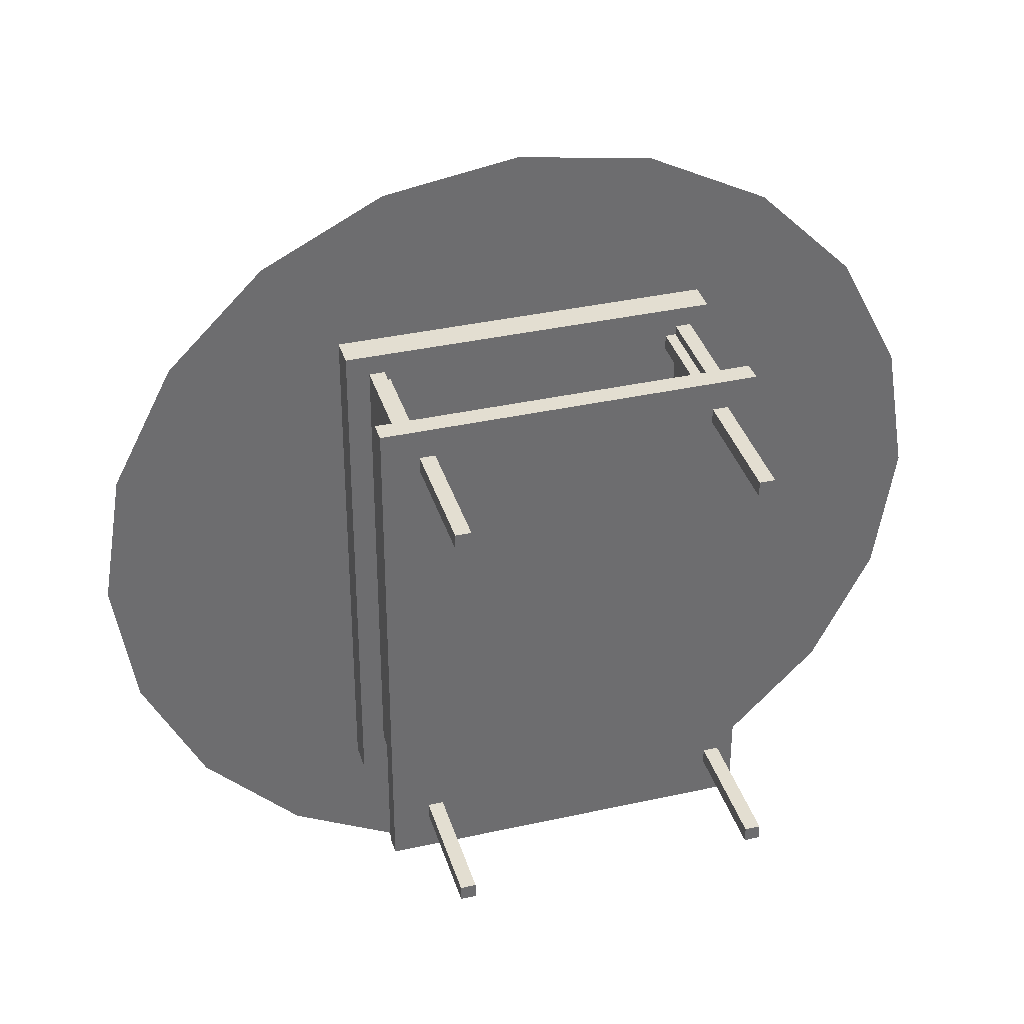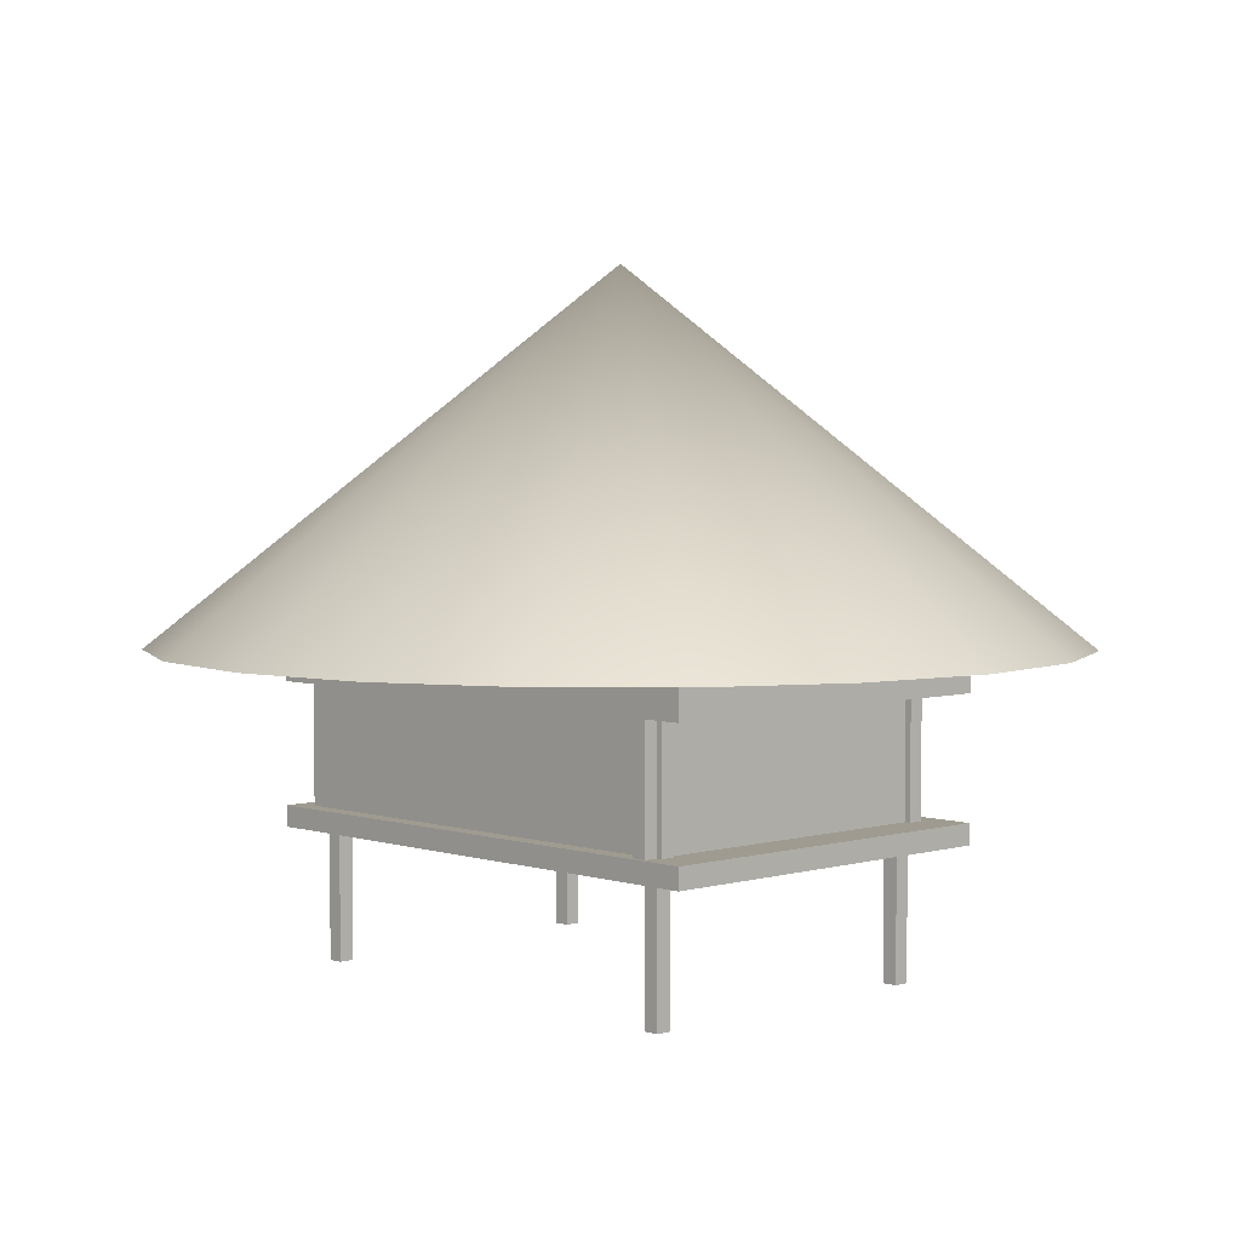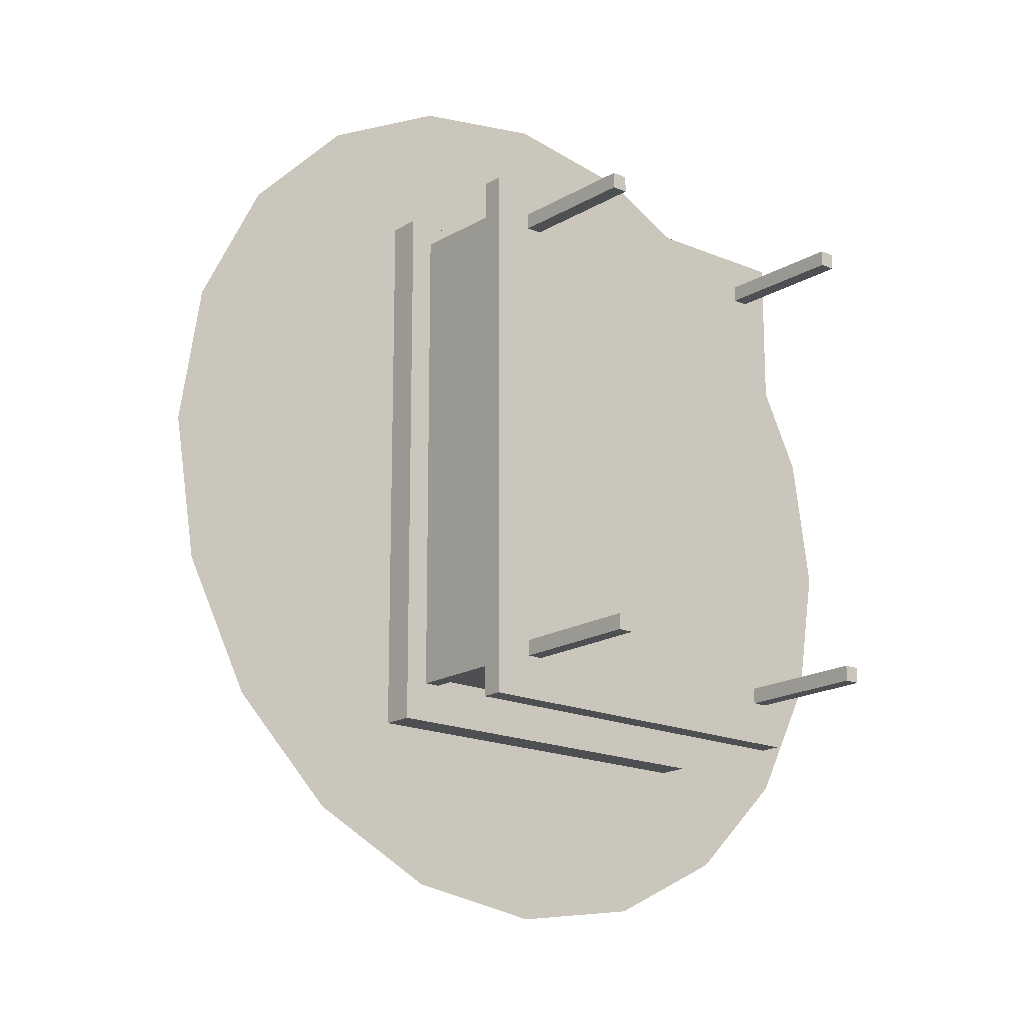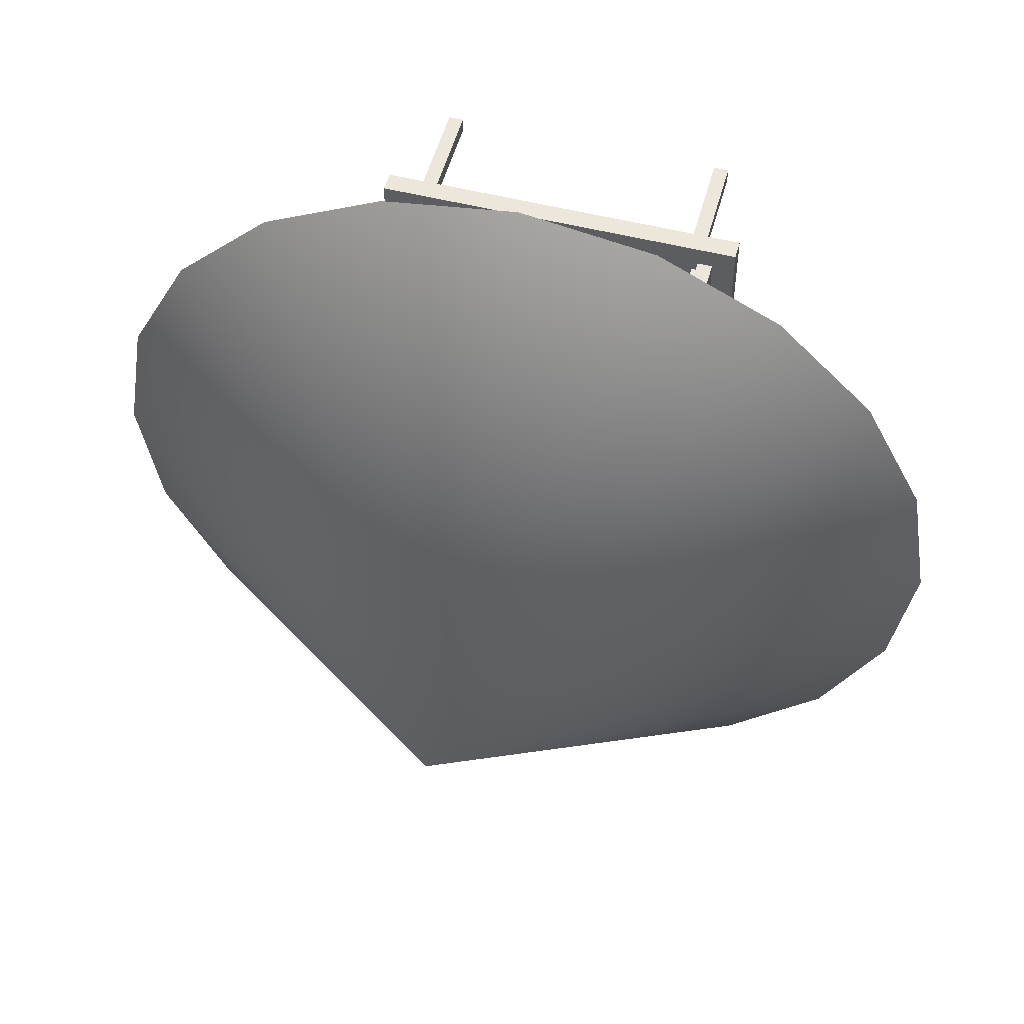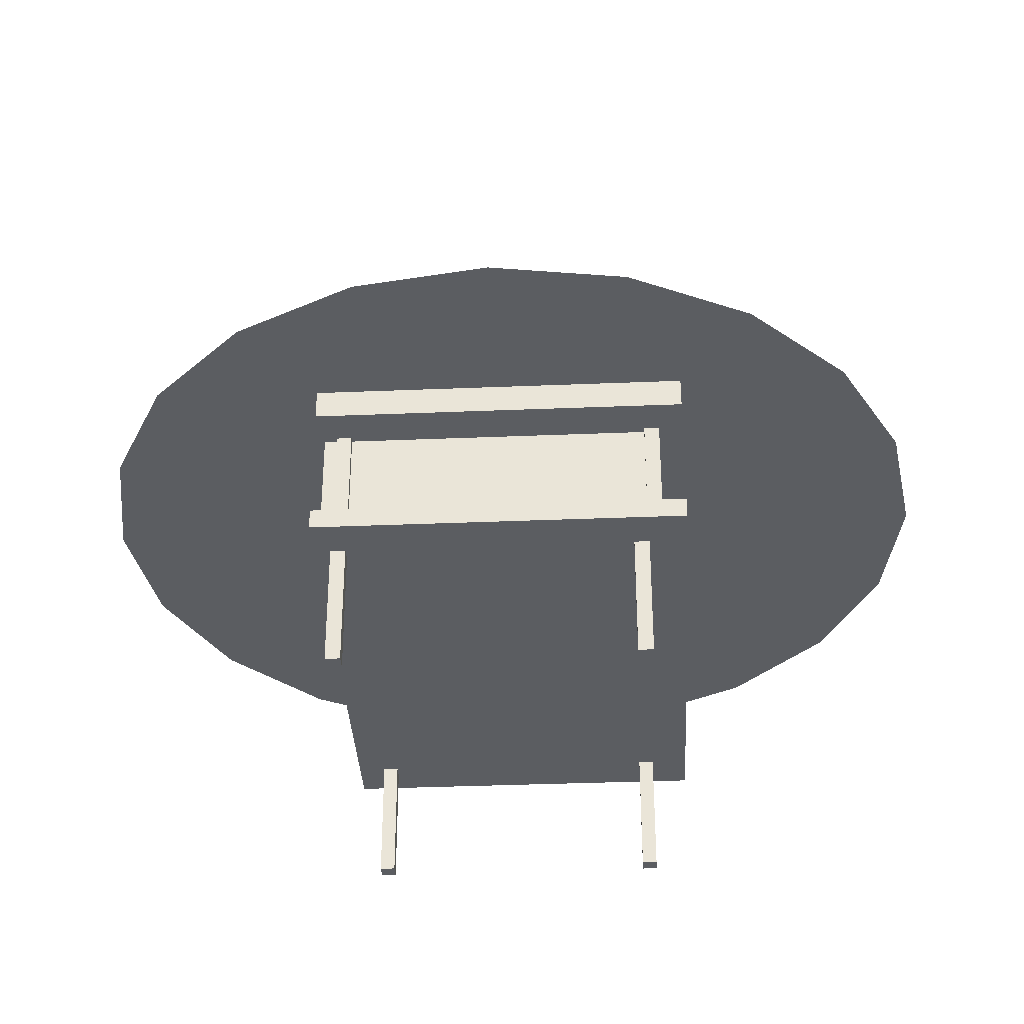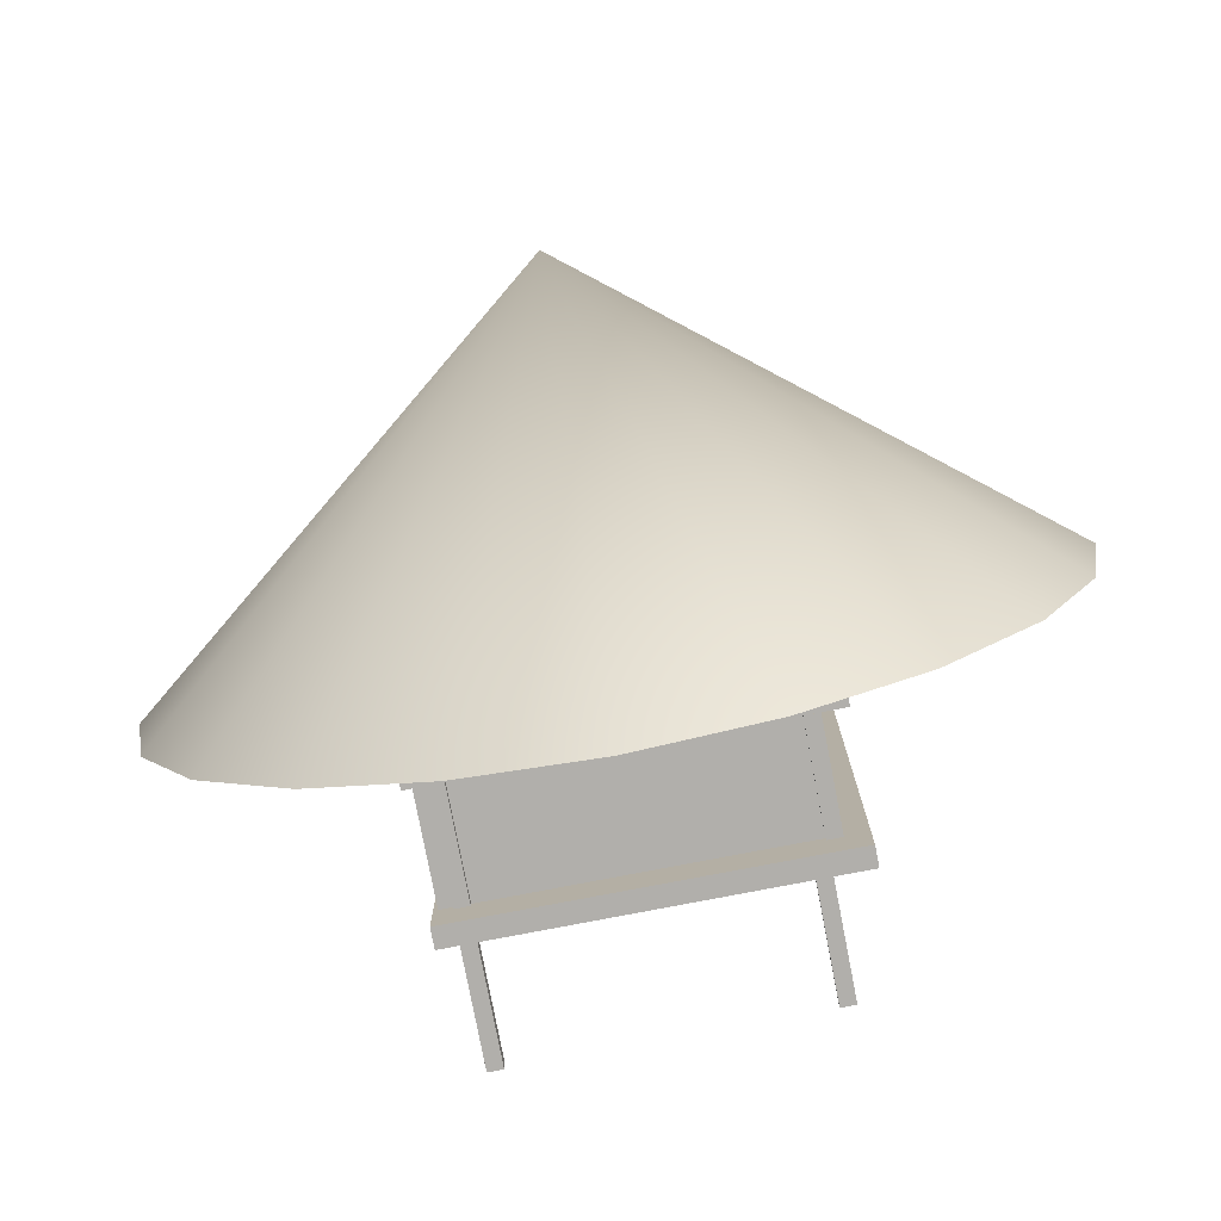
<metadata>
{"format":"obj","ext":"obj","renderer":"f3d","projection":"perspective","resolution":1024,"background":"white","views":[{"elev":36.1,"azim":-16.3,"up":"+Z"},{"elev":4.0,"azim":136.2,"up":"+Y"},{"elev":-17.6,"azim":-40.3,"up":"+Z"},{"elev":52.9,"azim":-164.9,"up":"+Z"},{"elev":-35.7,"azim":-176.9,"up":"+Y"},{"elev":-78.3,"azim":-169.1,"up":"+Z"}]}
</metadata>
<code>
g default
v -3.613 0.1848 5.927
v -3.613 0.1848 -5.494
v -3.613 3.286 5.927
v -3.613 3.286 -5.494
v -3.983 3.286 5.927
v -3.983 3.286 -5.494
v -3.983 0.1848 5.927
v -3.983 0.1848 -5.494
g pCube17
f 1 2 4 3
f 3 4 6 5
f 5 6 8 7
f 7 8 2 1
f 2 8 6 4
f 7 1 3 5
g default
v -3.635 -3.355 5.696
v -3.265 -3.355 5.696
v -3.635 -0.254 5.696
v -3.265 -0.254 5.696
v -3.635 -0.254 5.326
v -3.265 -0.254 5.326
v -3.635 -3.355 5.326
v -3.265 -3.355 5.326
g pCube13
f 9 10 12 11
f 11 12 14 13
f 13 14 16 15
f 15 16 10 9
f 10 16 14 12
f 15 9 11 13
g default
v -3.635 -3.355 -5.038
v -3.265 -3.355 -5.038
v -3.635 -0.254 -5.038
v -3.265 -0.254 -5.038
v -3.635 -0.254 -5.409
v -3.265 -0.254 -5.409
v -3.635 -3.355 -5.409
v -3.265 -3.355 -5.409
g pCube14
f 17 18 20 19
f 19 20 22 21
f 21 22 24 23
f 23 24 18 17
f 18 24 22 20
f 23 17 19 21
g default
v 4.118 0.1848 5.927
v 4.118 0.1848 -5.494
v 4.118 3.286 5.927
v 4.118 3.286 -5.494
v 3.748 3.286 5.927
v 3.748 3.286 -5.494
v 3.748 0.1848 5.927
v 3.748 0.1848 -5.494
g pCube16
f 25 26 28 27
f 27 28 30 29
f 29 30 32 31
f 31 32 26 25
f 26 32 30 28
f 31 25 27 29
g default
v 10.13 4.102 -3.292
v 8.619 4.102 -6.262
v 6.262 4.102 -8.619
v 3.292 4.102 -10.13
v 1e-06 4.102 -10.65
v -3.292 4.102 -10.13
v -6.262 4.102 -8.619
v -8.619 4.102 -6.262
v -10.13 4.102 -3.292
v -10.65 4.102 1e-06
v -10.13 4.102 3.292
v -8.619 4.102 6.262
v -6.262 4.102 8.619
v -3.292 4.102 10.13
v 0 4.102 10.65
v 3.292 4.102 10.13
v 6.262 4.102 8.619
v 8.619 4.102 6.262
v 10.13 4.102 3.292
v 10.65 4.102 1e-06
v 0 12.63 0
g pCone1
f 33 52 51 50 49 48 47 46 45 44 43 42 41 40 39 38 37 36 35 34
f 33 34 53
f 34 35 53
f 35 36 53
f 36 37 53
f 37 38 53
f 38 39 53
f 39 40 53
f 40 41 53
f 41 42 53
f 42 43 53
f 43 44 53
f 44 45 53
f 45 46 53
f 46 47 53
f 47 48 53
f 48 49 53
f 49 50 53
f 50 51 53
f 51 52 53
f 52 33 53
g default
v 3.775 -3.355 -5.038
v 4.145 -3.355 -5.038
v 3.775 -0.254 -5.038
v 4.145 -0.254 -5.038
v 3.775 -0.254 -5.409
v 4.145 -0.254 -5.409
v 3.775 -3.355 -5.409
v 4.145 -3.355 -5.409
g pCube15
f 54 55 57 56
f 56 57 59 58
f 58 59 61 60
f 60 61 55 54
f 55 61 59 57
f 60 54 56 58
g default
v 3.495 -3.355 5.696
v 3.866 -3.355 5.696
v 3.495 -0.254 5.696
v 3.866 -0.254 5.696
v 3.495 -0.254 5.326
v 3.866 -0.254 5.326
v 3.495 -3.355 5.326
v 3.866 -3.355 5.326
g pCube12
f 62 63 65 64
f 64 65 67 66
f 66 67 69 68
f 68 69 63 62
f 63 69 67 65
f 68 62 64 66
g default
v 1.837 0.2704 -4.002
v 2.988 0.2704 -4.002
v 1.837 1.496 -4.002
v 2.988 1.496 -4.002
v 1.837 1.496 -4.833
v 2.988 1.496 -4.833
v 1.837 0.2704 -4.833
v 2.988 0.2704 -4.833
g pCube9
f 70 71 73 72
f 72 73 75 74
f 74 75 77 76
f 76 77 71 70
f 71 77 75 73
f 76 70 72 74
g default
v -2.578 0.2141 -4.216
v -1.427 0.2141 -4.216
v -2.578 2.164 -4.216
v -1.427 2.164 -4.216
v -2.578 2.164 -5.047
v -1.427 2.164 -5.047
v -2.578 0.2141 -5.047
v -1.427 0.2141 -5.047
g pCube11
f 78 79 81 80
f 80 81 83 82
f 82 83 85 84
f 84 85 79 78
f 79 85 83 81
f 84 78 80 82
g default
v 0.1471 0.2141 -4.009
v 1.298 0.2141 -4.009
v 0.1471 2.164 -4.009
v 1.298 2.164 -4.009
v 0.1471 2.164 -4.841
v 1.298 2.164 -4.841
v 0.1471 0.2141 -4.841
v 1.298 0.2141 -4.841
g pCube10
f 86 87 89 88
f 88 89 91 90
f 90 91 93 92
f 92 93 87 86
f 87 93 91 89
f 92 86 88 90
g default
v -4.544 3.133 6.421
v 4.544 3.133 6.421
v -4.544 3.875 6.421
v 4.544 3.875 6.421
v -4.544 3.875 -6.421
v 4.544 3.875 -6.421
v -4.544 3.133 -6.421
v 4.544 3.133 -6.421
g pCube4
f 94 95 97 96
f 96 97 99 98
f 98 99 101 100
f 100 101 95 94
f 95 101 99 97
f 100 94 96 98
g default
v 3.495 0.1848 5.696
v 3.866 0.1848 5.696
v 3.495 3.286 5.696
v 3.866 3.286 5.696
v 3.495 3.286 5.326
v 3.866 3.286 5.326
v 3.495 0.1848 5.326
v 3.866 0.1848 5.326
g pCube7
f 102 103 105 104
f 104 105 107 106
f 106 107 109 108
f 108 109 103 102
f 103 109 107 105
f 108 102 104 106
g default
v 1.24 1.055 2.854
v 1.173 1.055 2.721
v 1.067 1.055 2.616
v 0.934 1.055 2.548
v 0.7865 1.055 2.525
v 0.639 1.055 2.548
v 0.5059 1.055 2.616
v 0.4003 1.055 2.721
v 0.3325 1.055 2.854
v 0.3092 1.055 3.002
v 0.3325 1.055 3.149
v 0.4003 1.055 3.282
v 0.5059 1.055 3.388
v 0.639 1.055 3.456
v 0.7865 1.055 3.479
v 0.934 1.055 3.456
v 1.067 1.055 3.388
v 1.173 1.055 3.282
v 1.24 1.055 3.149
v 1.264 1.055 3.002
v 1.694 1.055 2.707
v 1.559 1.055 2.441
v 1.348 1.055 2.229
v 1.082 1.055 2.094
v 0.7865 1.055 2.047
v 0.4915 1.055 2.094
v 0.2253 1.055 2.229
v 0.01413 1.055 2.441
v -0.1215 1.055 2.707
v -0.1682 1.055 3.002
v -0.1215 1.055 3.297
v 0.01413 1.055 3.563
v 0.2253 1.055 3.774
v 0.4915 1.055 3.91
v 0.7865 1.055 3.957
v 1.082 1.055 3.91
v 1.348 1.055 3.774
v 1.559 1.055 3.563
v 1.694 1.055 3.297
v 1.741 1.055 3.002
v 1.694 1.343 2.707
v 1.559 1.343 2.441
v 1.348 1.343 2.229
v 1.082 1.343 2.094
v 0.7865 1.343 2.047
v 0.4915 1.343 2.094
v 0.2253 1.343 2.229
v 0.01413 1.343 2.441
v -0.1215 1.343 2.707
v -0.1682 1.343 3.002
v -0.1215 1.343 3.297
v 0.01413 1.343 3.563
v 0.2253 1.343 3.774
v 0.4915 1.343 3.91
v 0.7865 1.343 3.957
v 1.082 1.343 3.91
v 1.348 1.343 3.774
v 1.559 1.343 3.563
v 1.694 1.343 3.297
v 1.741 1.343 3.002
v 1.24 1.343 2.854
v 1.173 1.343 2.721
v 1.067 1.343 2.616
v 0.934 1.343 2.548
v 0.7865 1.343 2.525
v 0.639 1.343 2.548
v 0.5059 1.343 2.616
v 0.4003 1.343 2.721
v 0.3325 1.343 2.854
v 0.3092 1.343 3.002
v 0.3325 1.343 3.149
v 0.4003 1.343 3.282
v 0.5059 1.343 3.388
v 0.639 1.343 3.456
v 0.7865 1.343 3.479
v 0.934 1.343 3.456
v 1.067 1.343 3.388
v 1.173 1.343 3.282
v 1.24 1.343 3.149
v 1.264 1.343 3.002
v 0.7865 1.343 3.002
v -0.1215 1.055 3.297
v 0.01413 1.055 3.563
v 0.01413 1.343 3.563
v -0.1215 1.343 3.297
v 1.24 -0.09722 2.854
v 1.173 -0.09722 2.721
v 0.7865 -0.09722 3.002
v 1.067 -0.09722 2.616
v 0.934 -0.09722 2.548
v 0.7865 -0.09722 2.525
v 0.639 -0.09722 2.548
v 0.5059 -0.09722 2.616
v 0.4003 -0.09722 2.721
v 0.3325 -0.09722 2.854
v 0.3092 -0.09722 3.002
v 0.3325 -0.09722 3.149
v 0.4003 -0.09722 3.282
v 0.5059 -0.09722 3.388
v 0.639 -0.09722 3.456
v 0.7865 -0.09722 3.479
v 0.934 -0.09722 3.456
v 1.067 -0.09722 3.388
v 1.173 -0.09722 3.282
v 1.24 -0.09722 3.149
v 1.264 -0.09722 3.002
g pCylinder1
f 110 111 131 130
f 111 112 132 131
f 112 113 133 132
f 113 114 134 133
f 114 115 135 134
f 115 116 136 135
f 116 117 137 136
f 117 118 138 137
f 118 119 139 138
f 119 120 140 139
f 120 121 141 140
f 121 122 142 141
f 122 123 143 142
f 123 124 144 143
f 124 125 145 144
f 125 126 146 145
f 126 127 147 146
f 127 128 148 147
f 128 129 149 148
f 129 110 130 149
f 130 131 151 150
f 131 132 152 151
f 132 133 153 152
f 133 134 154 153
f 134 135 155 154
f 135 136 156 155
f 136 137 157 156
f 137 138 158 157
f 138 139 159 158
f 139 140 160 159
f 191 192 193 194
f 141 142 162 161
f 142 143 163 162
f 143 144 164 163
f 144 145 165 164
f 145 146 166 165
f 146 147 167 166
f 147 148 168 167
f 148 149 169 168
f 149 130 150 169
f 150 151 171 170
f 151 152 172 171
f 152 153 173 172
f 153 154 174 173
f 154 155 175 174
f 155 156 176 175
f 156 157 177 176
f 157 158 178 177
f 158 159 179 178
f 159 160 180 179
f 160 161 181 180
f 161 162 182 181
f 162 163 183 182
f 163 164 184 183
f 164 165 185 184
f 165 166 186 185
f 166 167 187 186
f 167 168 188 187
f 168 169 189 188
f 169 150 170 189
f 196 195 197
f 198 196 197
f 199 198 197
f 200 199 197
f 201 200 197
f 202 201 197
f 203 202 197
f 204 203 197
f 205 204 197
f 206 205 197
f 207 206 197
f 208 207 197
f 209 208 197
f 210 209 197
f 211 210 197
f 212 211 197
f 213 212 197
f 214 213 197
f 215 214 197
f 195 215 197
f 170 171 190
f 171 172 190
f 172 173 190
f 173 174 190
f 174 175 190
f 175 176 190
f 176 177 190
f 177 178 190
f 178 179 190
f 179 180 190
f 180 181 190
f 181 182 190
f 182 183 190
f 183 184 190
f 184 185 190
f 185 186 190
f 186 187 190
f 187 188 190
f 188 189 190
f 189 170 190
f 140 141 192 191
f 141 161 193 192
f 161 160 194 193
f 160 140 191 194
f 111 110 195 196
f 112 111 196 198
f 113 112 198 199
f 114 113 199 200
f 115 114 200 201
f 116 115 201 202
f 117 116 202 203
f 118 117 203 204
f 119 118 204 205
f 120 119 205 206
f 121 120 206 207
f 122 121 207 208
f 123 122 208 209
f 124 123 209 210
f 125 124 210 211
f 126 125 211 212
f 127 126 212 213
f 128 127 213 214
f 129 128 214 215
f 110 129 215 195
g default
v -4.544 -0.25 6.421
v 4.544 -0.25 6.421
v -4.544 0.25 6.421
v 4.544 0.25 6.421
v -4.544 0.25 -6.421
v 4.544 0.25 -6.421
v -4.544 -0.25 -6.421
v 4.544 -0.25 -6.421
g pCube1
f 216 217 219 218
f 218 219 221 220
f 220 221 223 222
f 222 223 217 216
f 217 223 221 219
f 222 216 218 220
g default
v -3.841 0.1848 5.696
v -3.471 0.1848 5.696
v -3.841 3.286 5.696
v -3.471 3.286 5.696
v -3.841 3.286 5.326
v -3.471 3.286 5.326
v -3.841 0.1848 5.326
v -3.471 0.1848 5.326
g pCube8
f 224 225 227 226
f 226 227 229 228
f 228 229 231 230
f 230 231 225 224
f 225 231 229 227
f 230 224 226 228
g default
v -3.841 0.1848 -4.977
v 4.437 0.1848 -4.977
v -3.841 3.286 -4.977
v 4.437 3.286 -4.977
v -3.841 3.286 -5.347
v 4.437 3.286 -5.347
v -3.841 0.1848 -5.347
v 4.437 0.1848 -5.347
g pCube5
f 232 233 235 234
f 234 235 237 236
f 236 237 239 238
f 238 239 233 232
f 233 239 237 235
f 238 232 234 236

</code>
